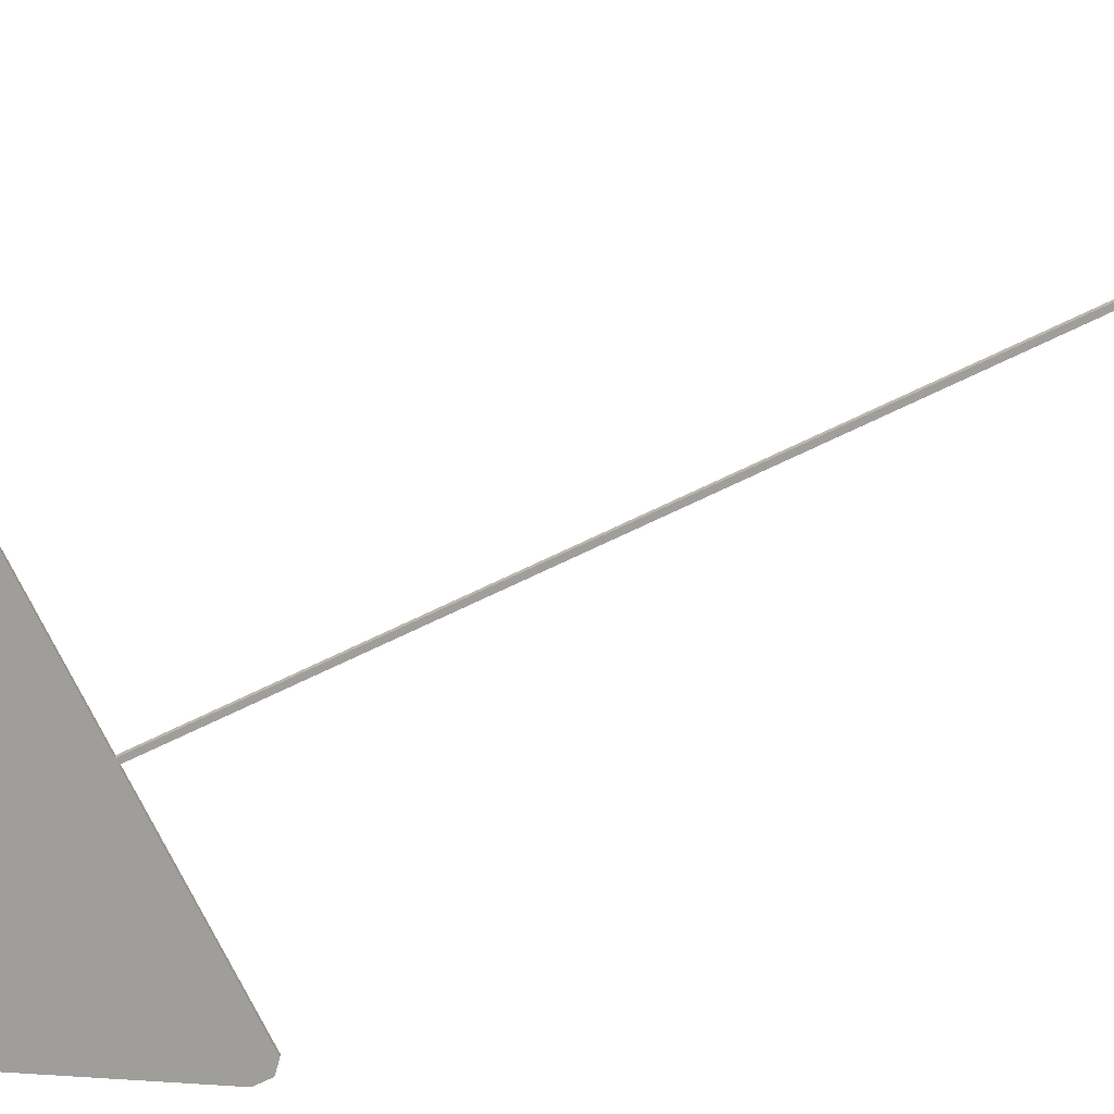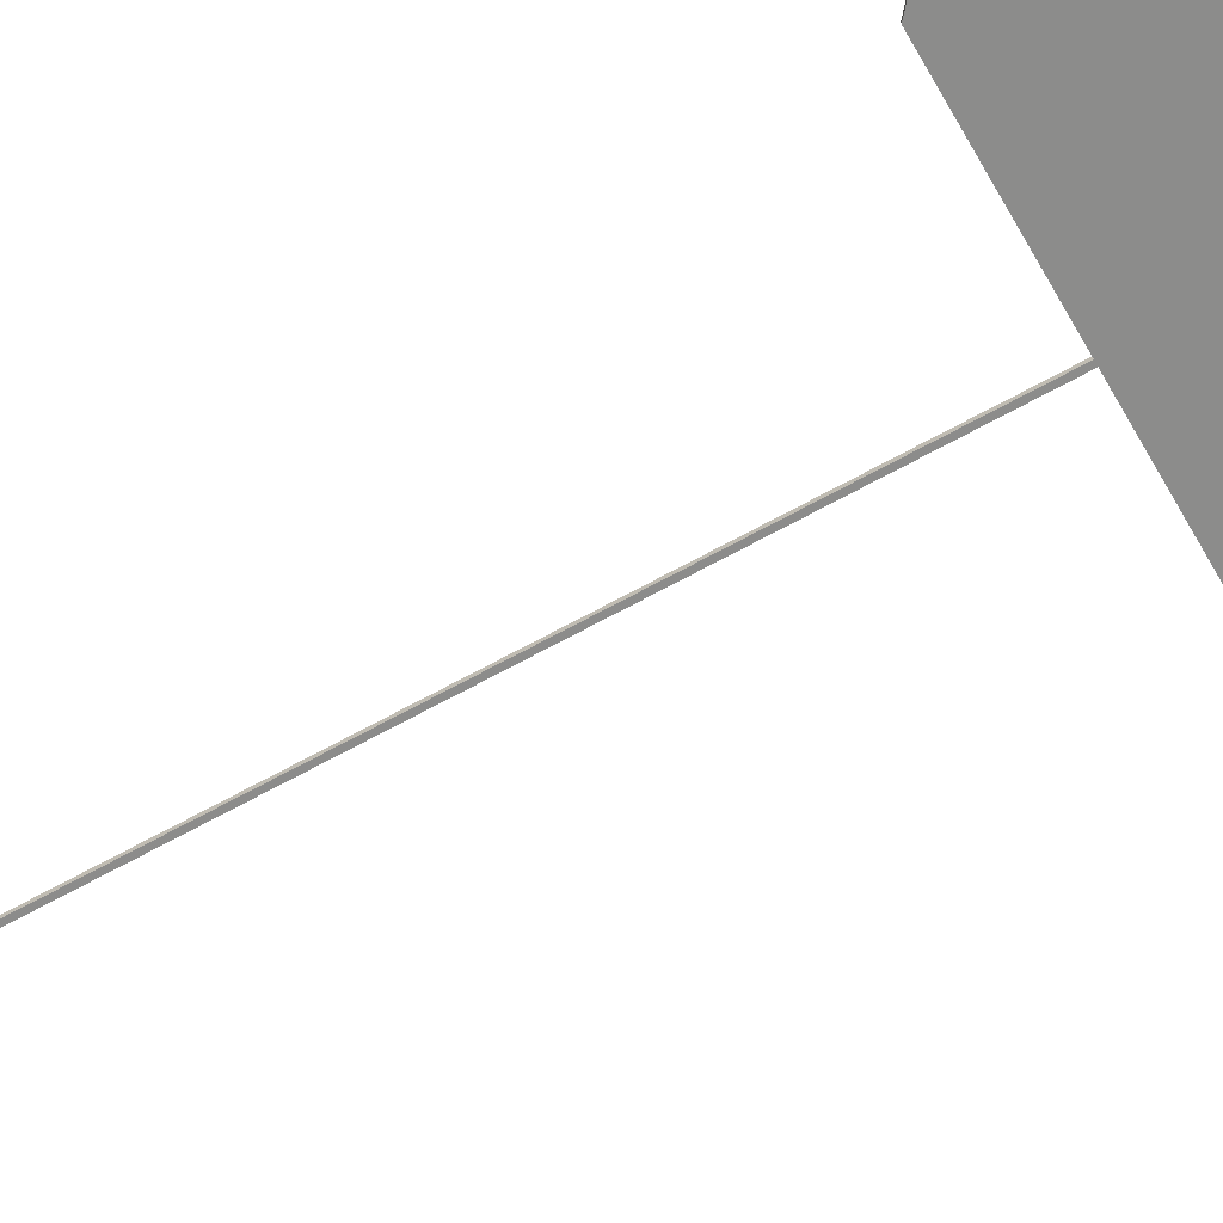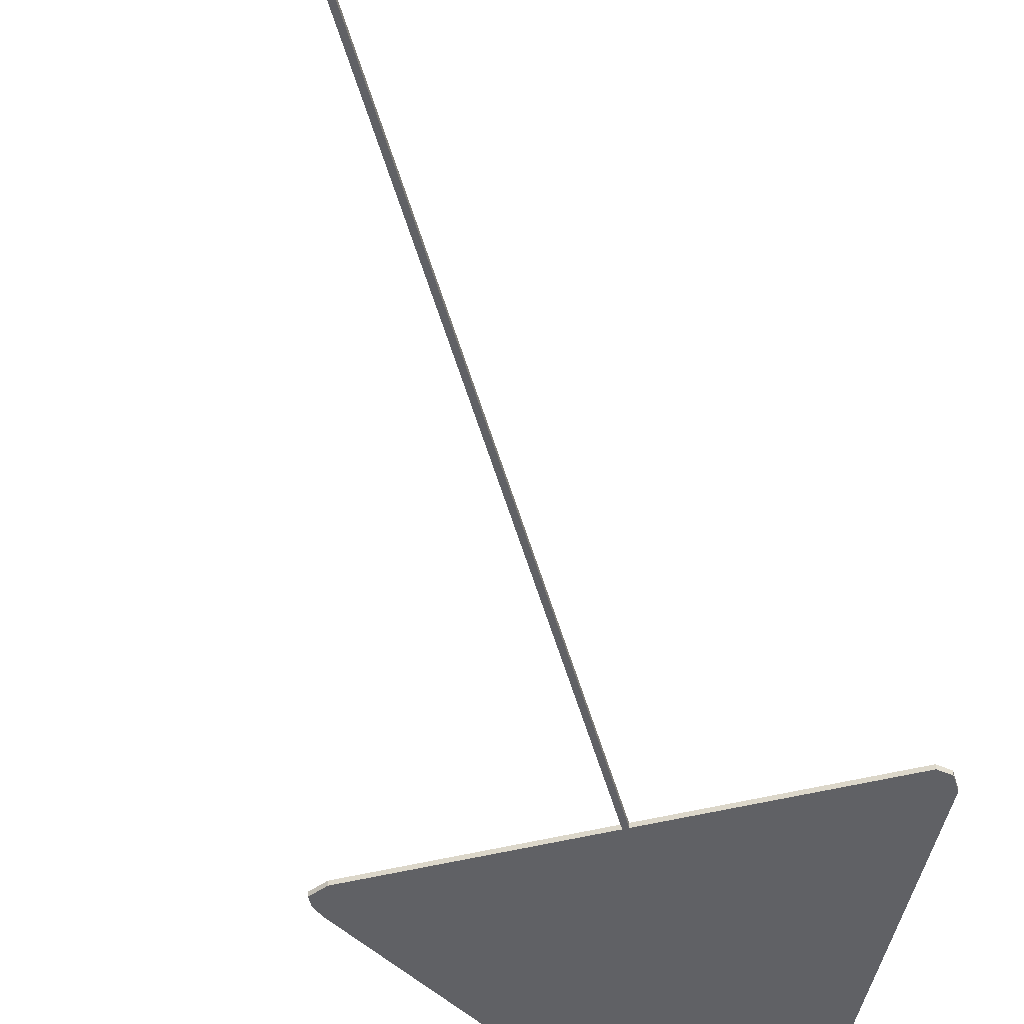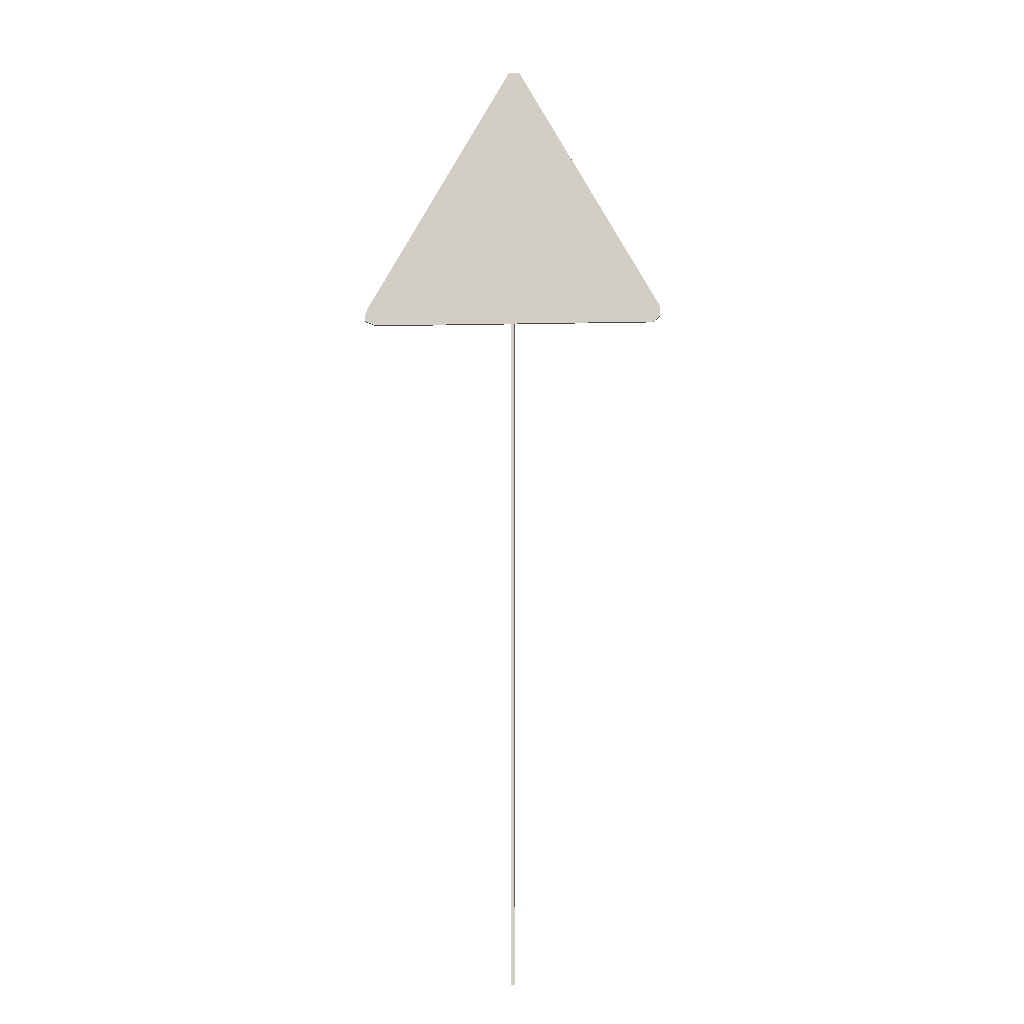
<metadata>
{"format":"obj","ext":"obj","renderer":"f3d","projection":"perspective","resolution":1024,"background":"white","views":[{"elev":-70.8,"azim":-64.2,"up":"+Z"},{"elev":-64.1,"azim":119.6,"up":"+Z"},{"elev":-49.4,"azim":15.1,"up":"+Z"},{"elev":-8.8,"azim":3.2,"up":"+Y"}]}
</metadata>
<code>
g Mesh1 Group2 Group1 Model
v -466.7 2014 -10
v 430.7 2000 -10
v -433.4 2000 -10
f 1 2 3
v 451.3 2018 -10
f 2 1 4
v -466.7 2034 -10
f 4 1 5
v -466.7 2014 -8.043e-12
f 6 5 1
v -466.7 2034 -8.043e-12
f 5 6 7
v 451.3 2018 -6.869e-12
f 6 8 7
v -433.4 2000 -7.772e-12
f 9 8 6
v 430.7 2000 -7.772e-12
f 8 9 10
f 9 2 10
f 2 9 3
f 6 3 9
f 3 6 1
f 4 10 2
f 10 4 8
v 451.3 2050 -6.869e-12
f 4 11 8
v 451.3 2050 -10
f 11 4 12
f 4 5 12
v -457.8 2057 -10
f 12 5 13
v -457.8 2057 -8.133e-12
f 5 14 13
f 14 5 7
f 7 11 14
f 7 8 11
v 15.74 2817 -1.195e-11
f 14 11 15
f 12 15 11
v 15.74 2817 -10
f 15 12 16
f 12 13 16
v -17.91 2817 -10
f 16 13 17
v -17.91 2817 -1.199e-11
f 13 18 17
f 18 13 14
f 14 15 18
f 15 17 18
f 17 15 16
g Mesh2 Group3 Group1 Model
v 0 -3.948e-14 -10
v -10 0 -1.057e-15
v -10 -3.948e-14 -10
f 19 20 21
v 0 0 3.525e-16
f 20 19 22
v 0 2000 -7.771e-12
f 19 23 22
v 0 2000 -10
f 23 19 24
v -10 2000 -10
f 19 25 24
f 25 19 21
v -10 2000 -7.773e-12
f 21 26 25
f 26 21 20
f 20 23 26
f 23 20 22
f 23 25 26
f 25 23 24

</code>
